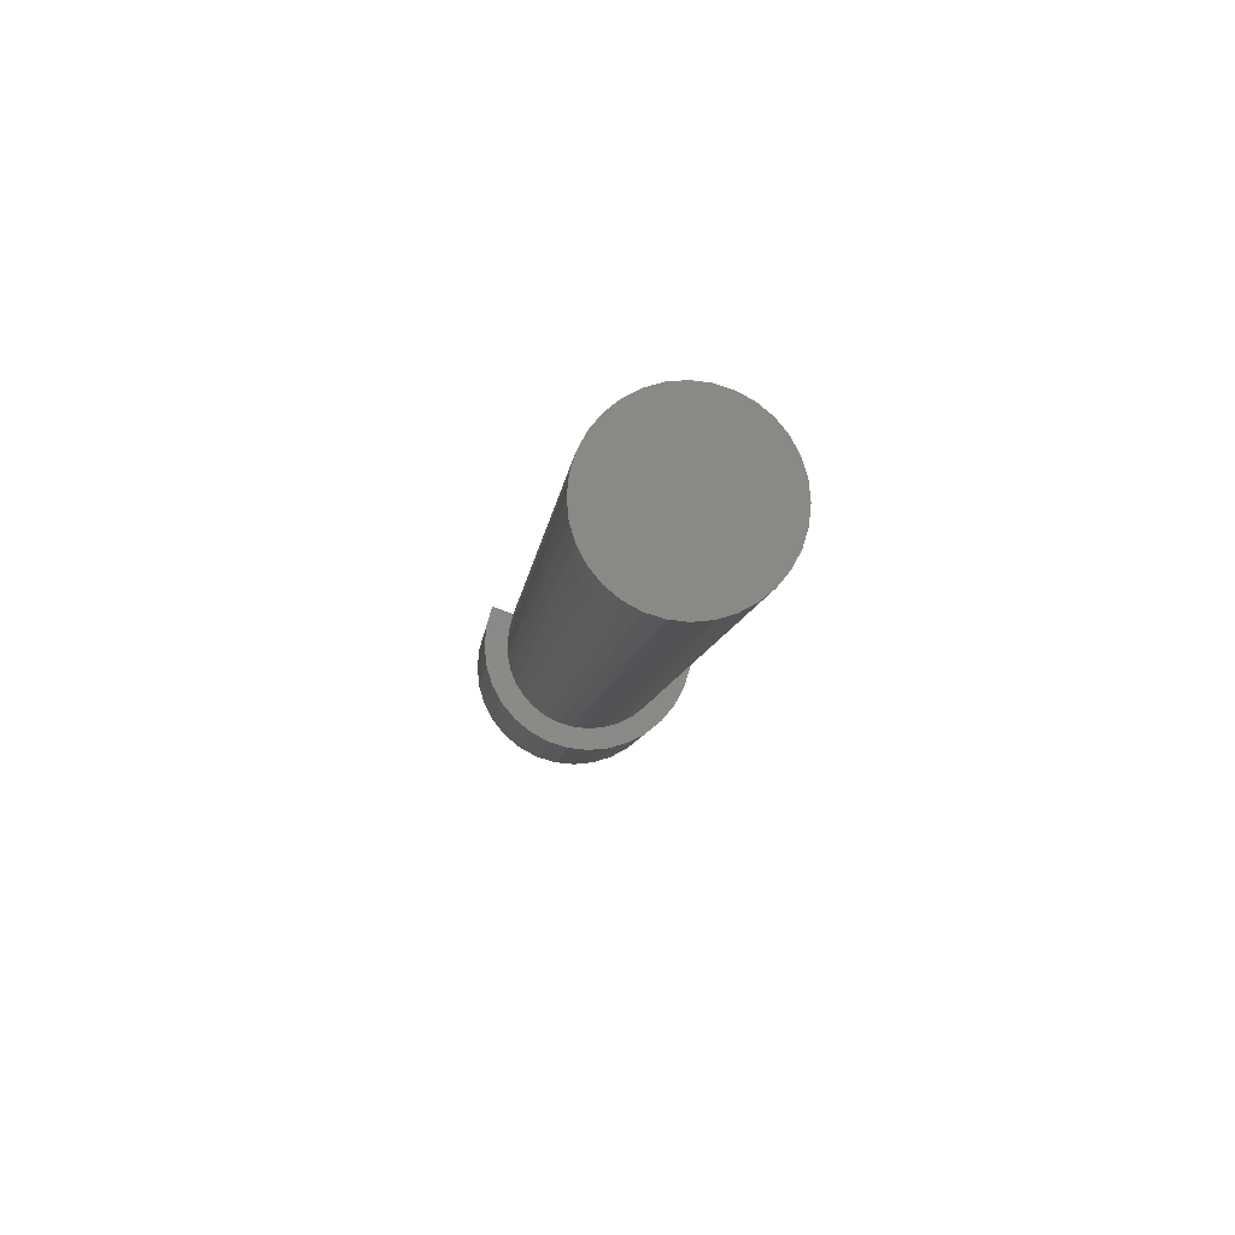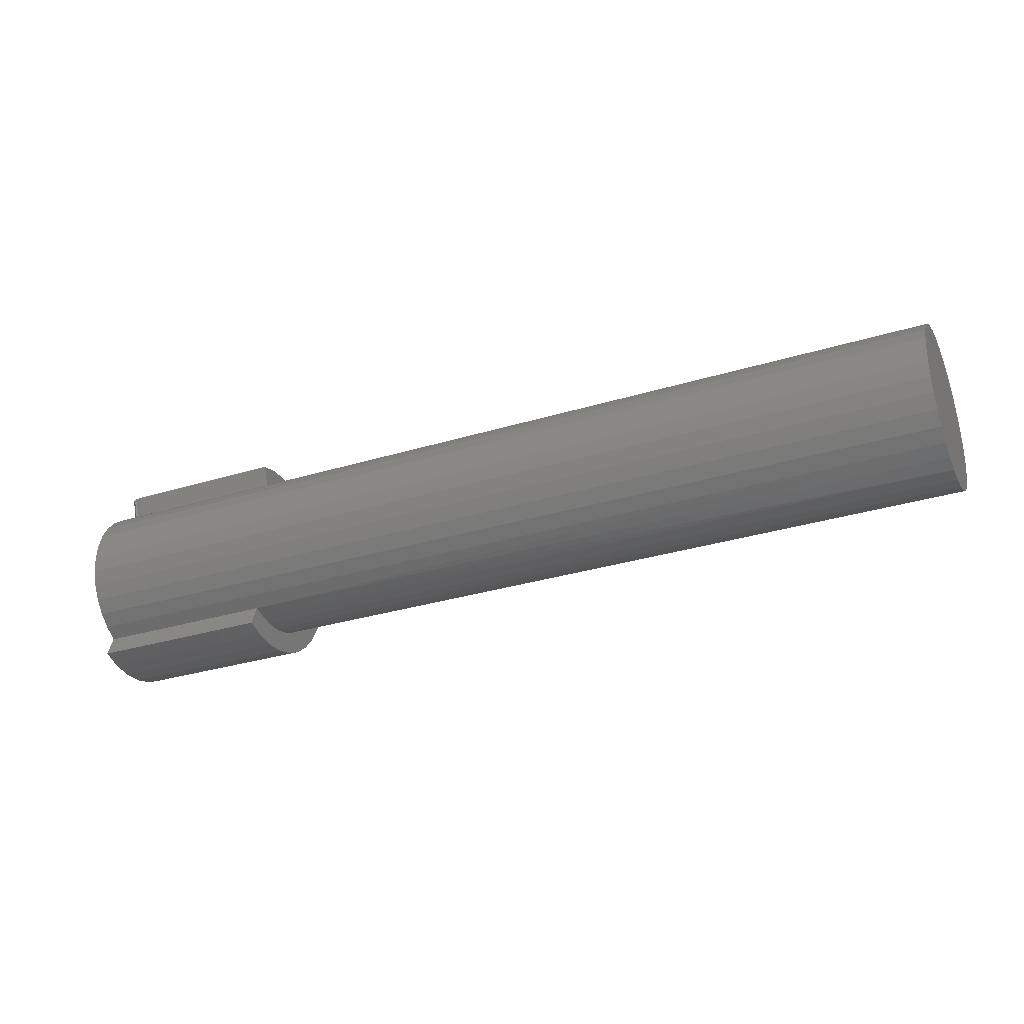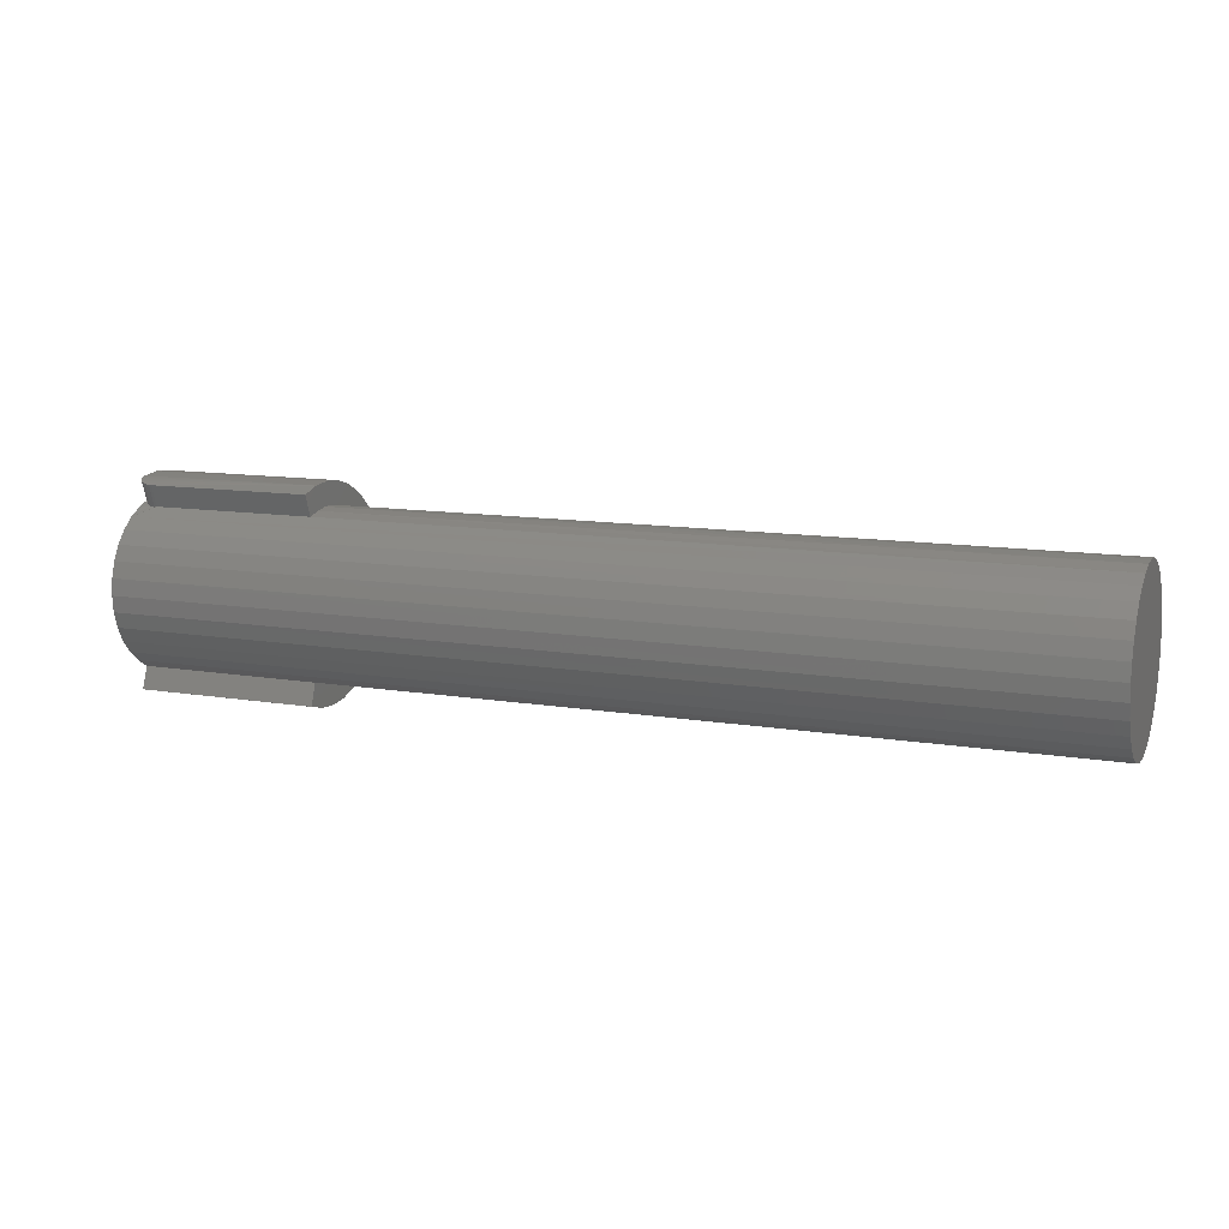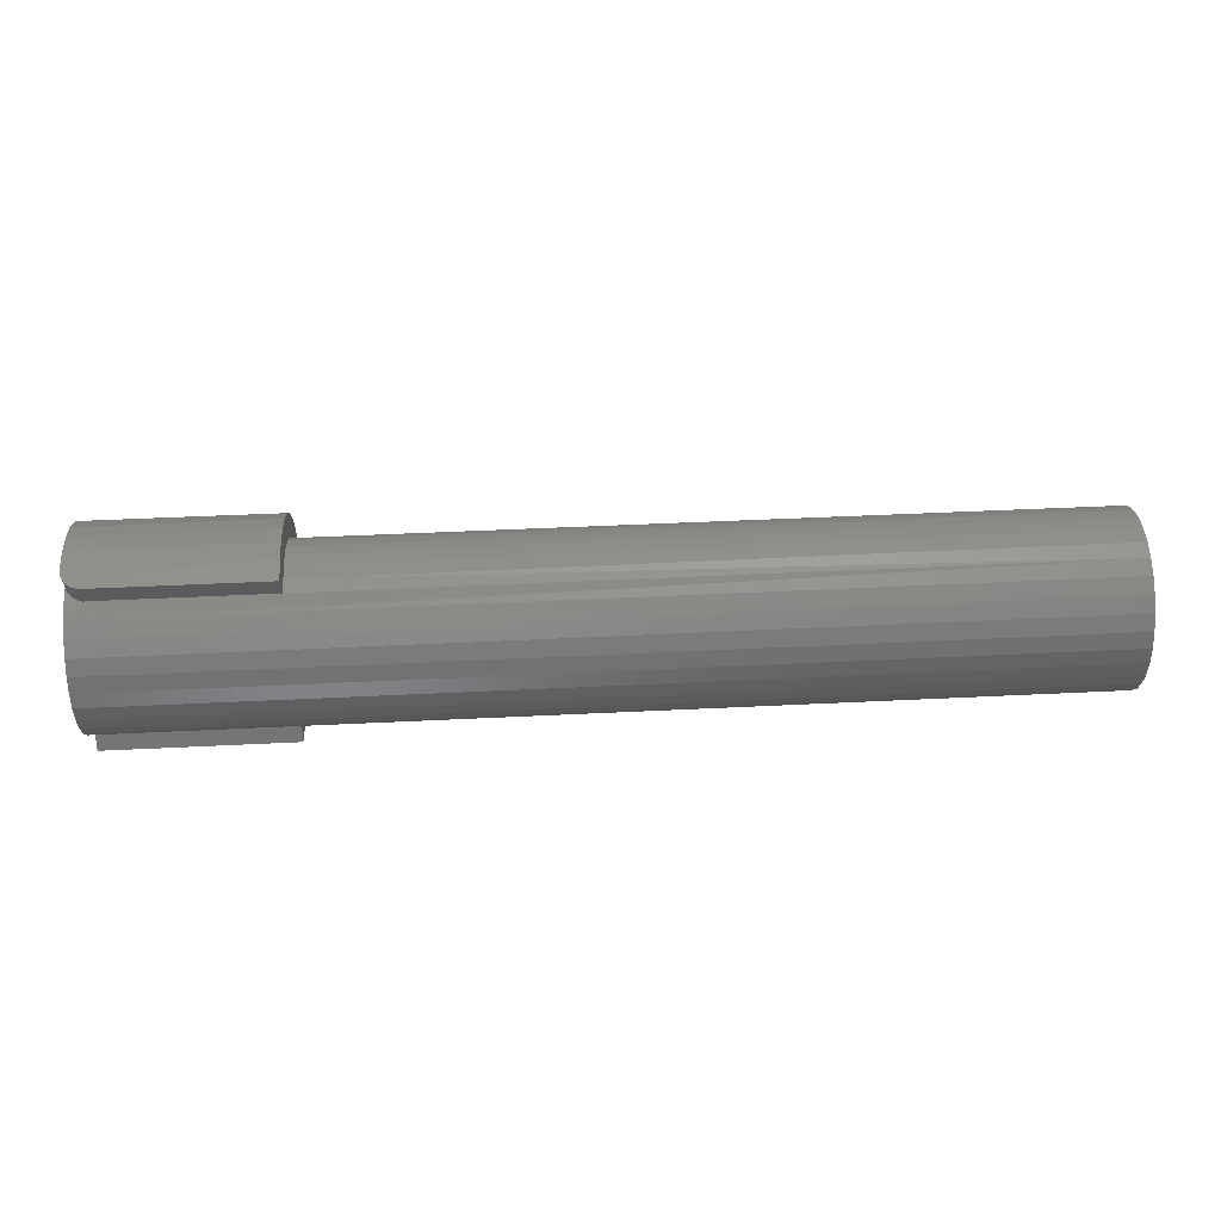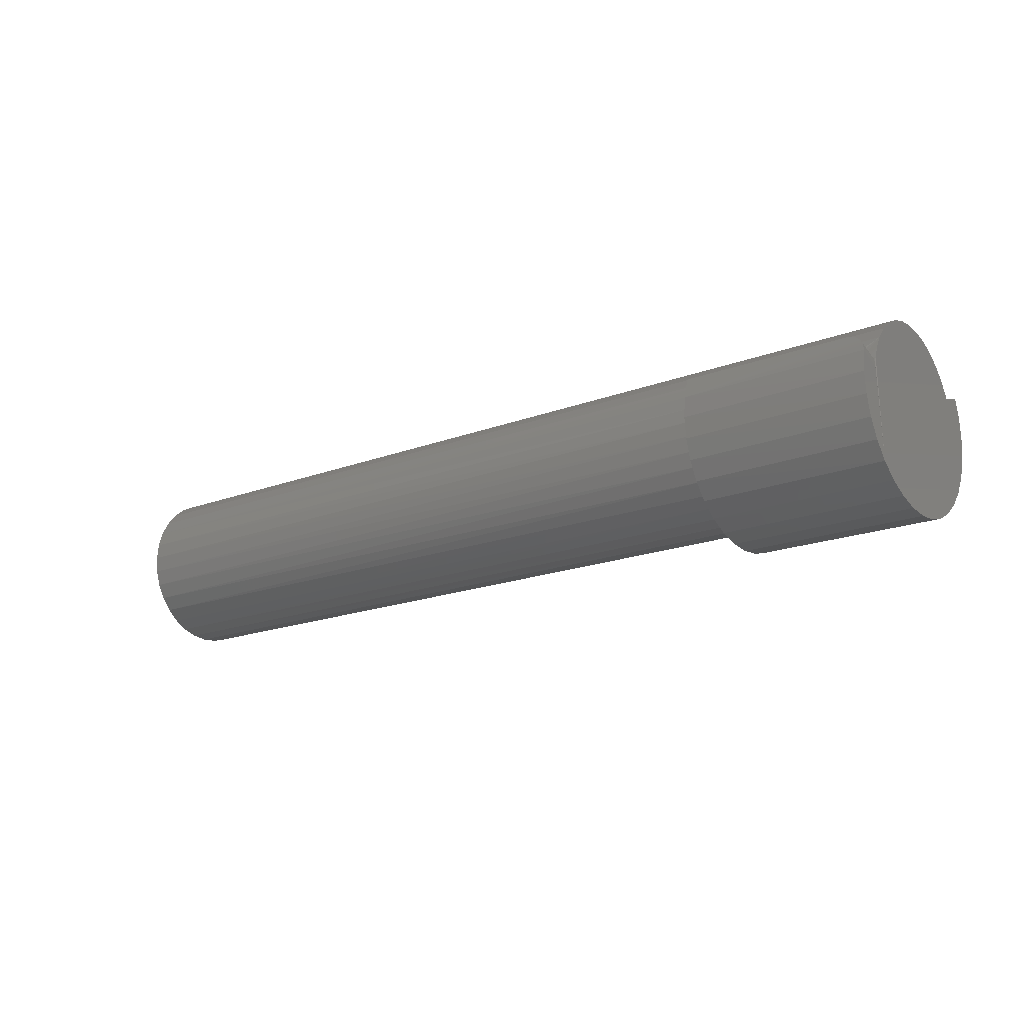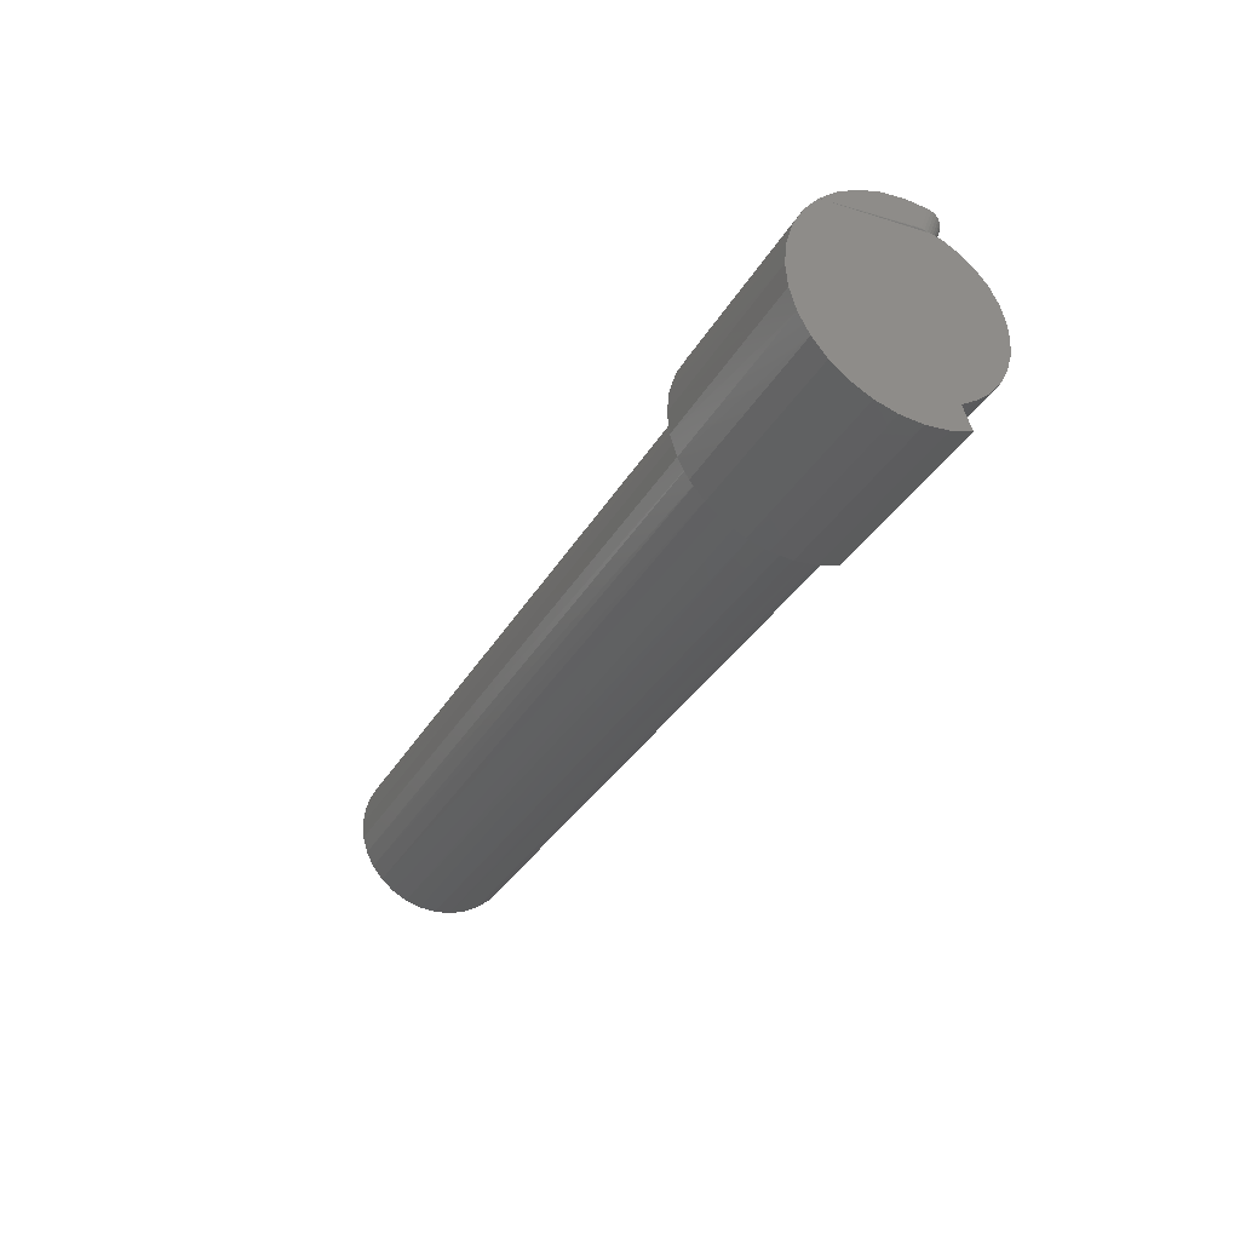
<metadata>
{"format":"stl","ext":"stl","renderer":"f3d","projection":"perspective","resolution":1024,"background":"white","views":[{"elev":-8.5,"azim":-96.0,"up":"+Y"},{"elev":-31.2,"azim":-156.4,"up":"+Z"},{"elev":11.6,"azim":-158.0,"up":"+Z"},{"elev":43.5,"azim":176.6,"up":"+Z"},{"elev":-18.0,"azim":36.7,"up":"+Y"},{"elev":-32.7,"azim":64.5,"up":"+Z"}]}
</metadata>
<code>
# stl→obj: 131 verts, 258 faces
v 0.7344 0.02344 0.0625
v 0.6016 0.02344 0.0625
v 0.7344 0.02969 0.07969
v 0.6016 0.02969 0.07969
v 0.6016 0.01363 0.08435
v 0.6016 -0.003023 0.08582
v 0.75 -0.002008 0.08582
v 0.75 0.01468 0.08415
v 0.7498 0.01711 0.08363
v 0.7492 0.01945 0.08305
v 0.7483 0.02165 0.08245
v 0.747 0.02367 0.08184
v 0.7454 0.02544 0.08126
v 0.7435 0.02695 0.08073
v 0.7414 0.02814 0.08029
v 0.7391 0.02901 0.07996
v 0.7367 0.02953 0.07975
v 0.6016 0.02969 -0.07969
v 0.75 0.02969 -0.07969
v 0.6016 0.01363 -0.08435
v 0.75 0.01358 -0.08436
v 0.6016 -0.003023 -0.08582
v 0.75 -0.003136 -0.08582
v 0.6016 -0.01965 -0.08403
v 0.75 -0.01981 -0.08399
v 0.6016 -0.03561 -0.07905
v 0.75 -0.03581 -0.07896
v 0.6016 -0.0503 -0.07107
v 0.75 -0.05053 -0.07091
v 0.6016 -0.06316 -0.06039
v 0.75 -0.0634 -0.06015
v 0.6016 -0.07371 -0.04742
v 0.75 -0.07393 -0.04709
v 0.6016 -0.08155 -0.03265
v 0.75 -0.08172 -0.03223
v 0.6016 -0.08637 -0.01664
v 0.75 -0.08647 -0.01614
v 0.6016 -0.088 6.495e-18
v 0.75 -0.088 0.0005639
v 0.6016 -0.08637 0.01664
v 0.75 -0.08625 0.01725
v 0.6016 -0.08155 0.03265
v 0.75 -0.08129 0.03327
v 0.6016 -0.07371 0.04742
v 0.75 -0.07331 0.04803
v 0.6016 -0.06316 0.06039
v 0.75 -0.06261 0.06095
v 0.6016 -0.0503 0.07107
v 0.75 -0.0496 0.07154
v 0.6016 -0.03561 0.07905
v 0.75 -0.03477 0.07939
v 0.6016 -0.01965 0.08403
v 0.75 -0.01871 0.08422
v 0.75 0.008135 0.06614
v 0.75 0.03455 0.05547
v 0.75 0.04457 0.04712
v 0.75 0.05278 0.03699
v 0.75 0.03455 -0.05547
v 0.75 0.04457 -0.04712
v 0.75 0.02344 -0.0625
v 0.75 0.02311 0.06173
v 0.75 0.01575 0.06437
v 0.7493 0.01283 0.06516
v 0.7498 0.01047 0.0657
v 0.75 0.05888 0.02547
v 0.75 0.06263 0.01298
v 0.75 0.0639 -8.218e-18
v 0.75 0.06263 -0.01298
v 0.75 0.05888 -0.02547
v 0.75 0.05278 -0.03699
v 0 -0.0652 0.02568
v 0.6016 -0.06054 0.03487
v 0 -0.059 0.03728
v 0.6016 -0.05328 0.04468
v 0 -0.05066 0.04745
v 0.6016 -0.04436 0.05301
v 0 -0.04049 0.0558
v 0.6016 -0.03407 0.05959
v 0 -0.02889 0.062
v 0.6016 -0.02277 0.06419
v 0 -0.0163 0.06582
v 0 0.009884 0.06582
v 0 -0.003207 0.06711
v 0.6016 0.0007199 0.06699
v 0.7483 0.01504 0.06458
v 0.7471 0.01706 0.06397
v 0.6016 -0.01082 0.06667
v 0.7415 0.02156 0.06237
v 0.7436 0.02036 0.06283
v 0.7455 0.01884 0.06338
v 0 0.03407 0.0558
v 0 0.02247 0.062
v 0.7368 0.02297 0.06179
v 0.7392 0.02244 0.06201
v 0 -0.07031 8.218e-18
v 0.6016 -0.07031 8.218e-18
v 0 -0.06902 0.01309
v 0.6016 -0.0692 0.01216
v 0.6016 -0.06591 0.02391
v 0.6016 0.01214 0.06533
v 0 0.04424 0.04745
v 0 0.05259 0.03728
v 0 0.05879 0.02568
v 0 0.06261 0.01309
v 0 0.0639 -8.218e-18
v 0.6016 0.0007199 -0.06699
v 0.6016 -0.01082 -0.06667
v 0.6016 -0.02277 -0.06419
v 0.6016 -0.0692 -0.01216
v 0.6016 -0.06591 -0.02391
v 0.6016 -0.06054 -0.03487
v 0.6016 -0.05328 -0.04468
v 0.6016 -0.04436 -0.05301
v 0.6016 -0.03407 -0.05959
v 0.6016 0.01214 -0.06533
v 0.6016 0.02344 -0.0625
v 0 0.009884 -0.06582
v 0 -0.003207 -0.06711
v 0 -0.0163 -0.06582
v 0 -0.02889 -0.062
v 0 -0.04049 -0.0558
v 0 -0.05066 -0.04745
v 0 -0.059 -0.03728
v 0 -0.0652 -0.02568
v 0 0.06261 -0.01309
v 0 0.05879 -0.02568
v 0 0.05259 -0.03728
v 0 0.04424 -0.04745
v 0 0.03407 -0.0558
v 0 0.02247 -0.062
v 0 -0.06902 -0.01309
f 1 2 3
f 3 2 4
f 5 6 7
f 5 7 8
f 5 8 9
f 5 9 10
f 5 10 11
f 5 11 12
f 5 12 13
f 5 13 14
f 5 14 15
f 5 15 16
f 5 16 17
f 5 17 3
f 5 3 4
f 18 19 20
f 20 19 21
f 20 21 22
f 22 21 23
f 22 23 24
f 24 23 25
f 24 25 26
f 26 25 27
f 26 27 28
f 28 27 29
f 28 29 30
f 30 29 31
f 30 31 32
f 32 31 33
f 32 33 34
f 34 33 35
f 34 35 36
f 36 35 37
f 36 37 38
f 38 37 39
f 38 39 40
f 40 39 41
f 40 41 42
f 42 41 43
f 42 43 44
f 44 43 45
f 44 45 46
f 46 45 47
f 46 47 48
f 48 47 49
f 48 49 50
f 50 49 51
f 50 51 52
f 52 51 53
f 52 53 6
f 6 53 7
f 54 51 49
f 54 8 51
f 8 53 51
f 8 7 53
f 55 45 56
f 56 45 43
f 43 57 56
f 58 59 33
f 33 31 58
f 21 25 23
f 60 58 31
f 60 31 29
f 60 29 27
f 19 60 27
f 19 27 25
f 19 25 21
f 47 45 55
f 47 55 61
f 47 61 62
f 47 62 63
f 47 63 64
f 47 64 54
f 47 54 49
f 57 43 65
f 65 43 41
f 65 41 66
f 66 41 67
f 67 41 39
f 67 39 68
f 68 39 37
f 68 37 69
f 69 37 35
f 69 35 70
f 70 35 33
f 70 33 59
f 71 72 73
f 73 72 74
f 73 74 75
f 75 74 76
f 75 76 77
f 77 76 78
f 77 78 79
f 79 78 80
f 79 80 81
f 82 83 84
f 62 85 63
f 86 85 62
f 87 84 83
f 87 83 81
f 87 81 80
f 61 55 88
f 61 88 89
f 61 89 90
f 61 90 86
f 61 86 62
f 55 91 92
f 55 92 2
f 55 2 1
f 55 1 93
f 55 93 94
f 55 94 88
f 95 96 97
f 97 96 98
f 97 98 71
f 71 98 99
f 71 99 72
f 2 92 100
f 100 92 82
f 100 82 84
f 91 55 101
f 101 55 56
f 101 56 102
f 102 56 57
f 102 57 103
f 103 57 65
f 103 65 104
f 104 65 66
f 104 66 105
f 105 66 67
f 1 3 93
f 93 3 17
f 93 17 94
f 94 17 16
f 94 16 88
f 88 16 15
f 88 15 89
f 89 15 14
f 89 14 90
f 90 14 13
f 90 13 86
f 86 13 12
f 86 12 85
f 85 12 11
f 85 11 63
f 63 11 10
f 63 10 64
f 64 10 9
f 64 9 54
f 54 9 8
f 106 28 107
f 28 108 107
f 109 38 96
f 38 98 96
f 6 5 52
f 50 52 5
f 78 46 80
f 46 78 76
f 76 44 46
f 74 44 76
f 44 74 72
f 72 42 44
f 42 72 99
f 99 40 42
f 98 40 99
f 38 40 98
f 109 36 38
f 36 109 110
f 110 34 36
f 111 34 110
f 32 34 111
f 111 112 32
f 32 112 113
f 113 30 32
f 114 30 113
f 30 114 108
f 108 28 30
f 26 28 106
f 22 24 20
f 18 20 24
f 18 24 26
f 18 26 106
f 18 106 115
f 18 115 116
f 4 2 100
f 4 100 84
f 4 84 48
f 4 48 50
f 4 50 5
f 48 84 87
f 48 87 80
f 48 80 46
f 117 115 106
f 117 106 118
f 119 108 120
f 108 114 120
f 121 120 114
f 114 113 121
f 122 121 113
f 113 112 122
f 123 122 112
f 112 111 123
f 124 123 111
f 107 108 119
f 107 119 118
f 107 118 106
f 105 67 125
f 125 67 68
f 125 68 126
f 126 68 69
f 126 69 127
f 127 69 70
f 127 70 128
f 128 70 59
f 128 59 129
f 129 59 58
f 129 58 116
f 116 58 60
f 115 117 116
f 116 117 130
f 116 130 129
f 96 95 109
f 109 95 131
f 109 131 110
f 110 131 124
f 110 124 111
f 19 18 60
f 60 18 116
f 83 82 81
f 79 81 82
f 92 79 82
f 77 79 92
f 91 77 92
f 75 77 91
f 101 75 91
f 73 75 101
f 102 73 101
f 128 122 127
f 121 122 128
f 129 121 128
f 120 121 129
f 130 120 129
f 119 120 130
f 117 119 130
f 118 119 117
f 122 123 127
f 127 123 124
f 127 124 126
f 126 124 131
f 126 131 125
f 125 131 95
f 125 95 105
f 105 95 97
f 105 97 104
f 104 97 71
f 104 71 103
f 103 71 73
f 103 73 102

</code>
